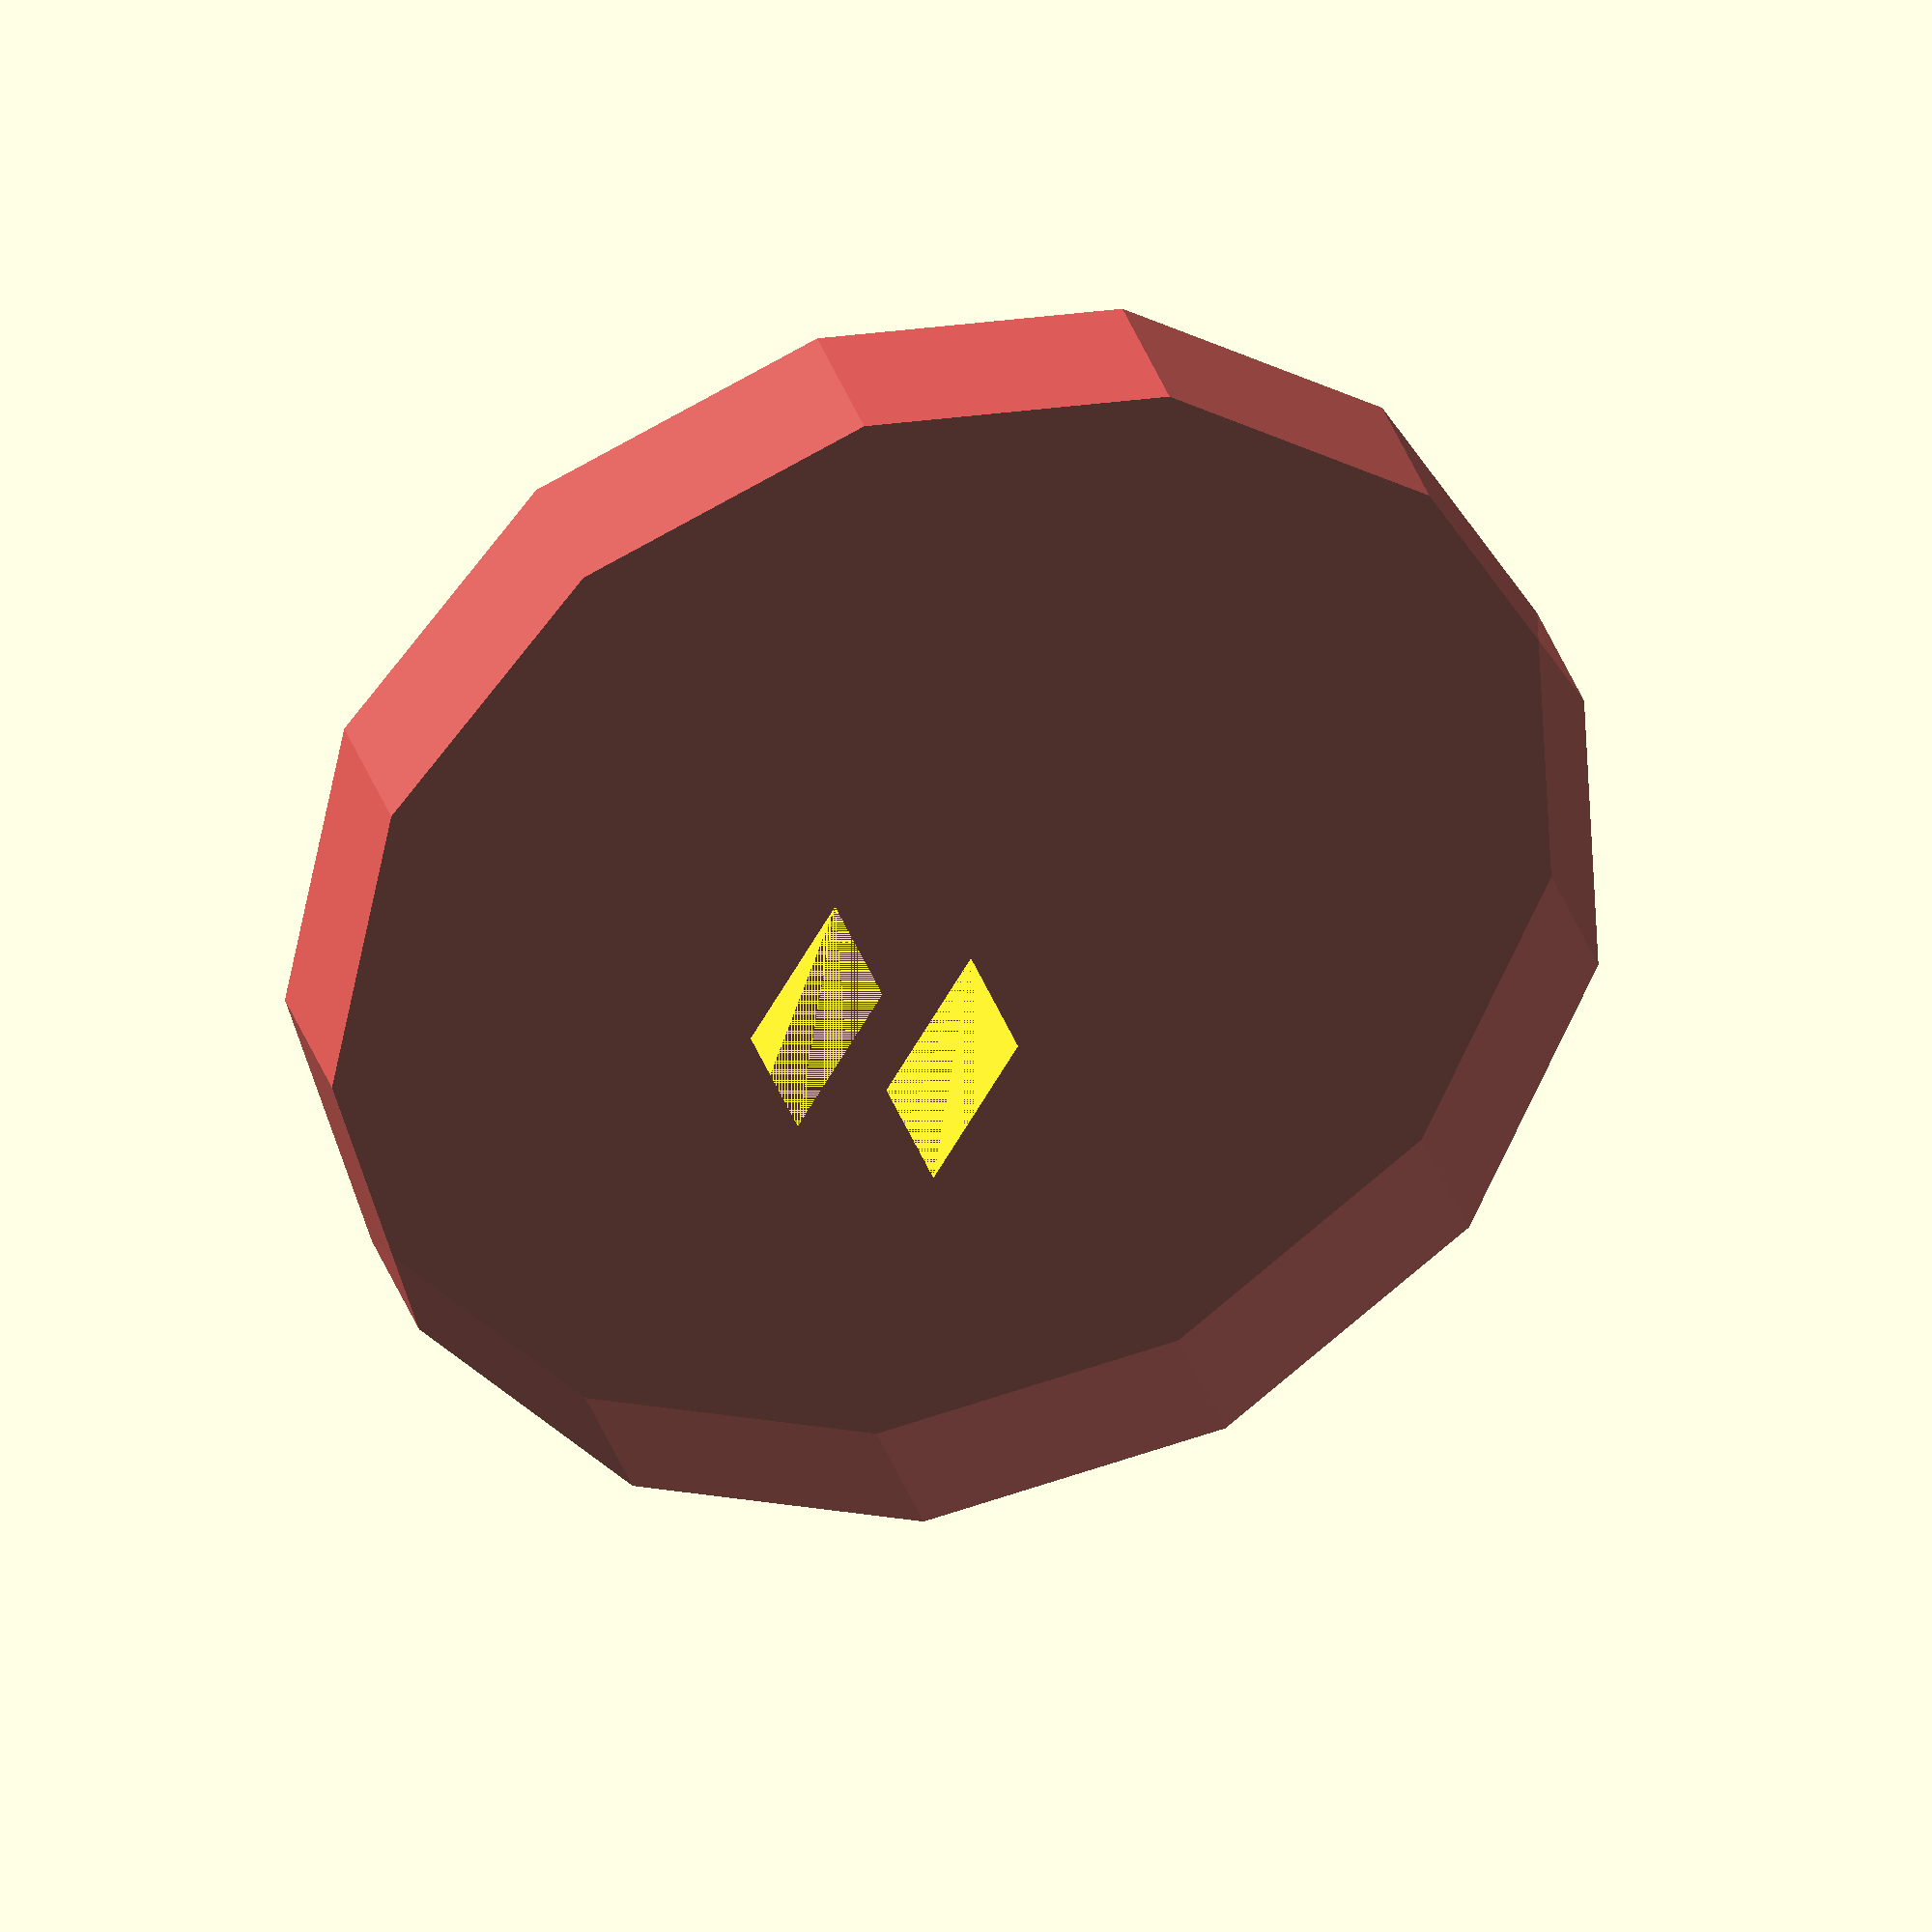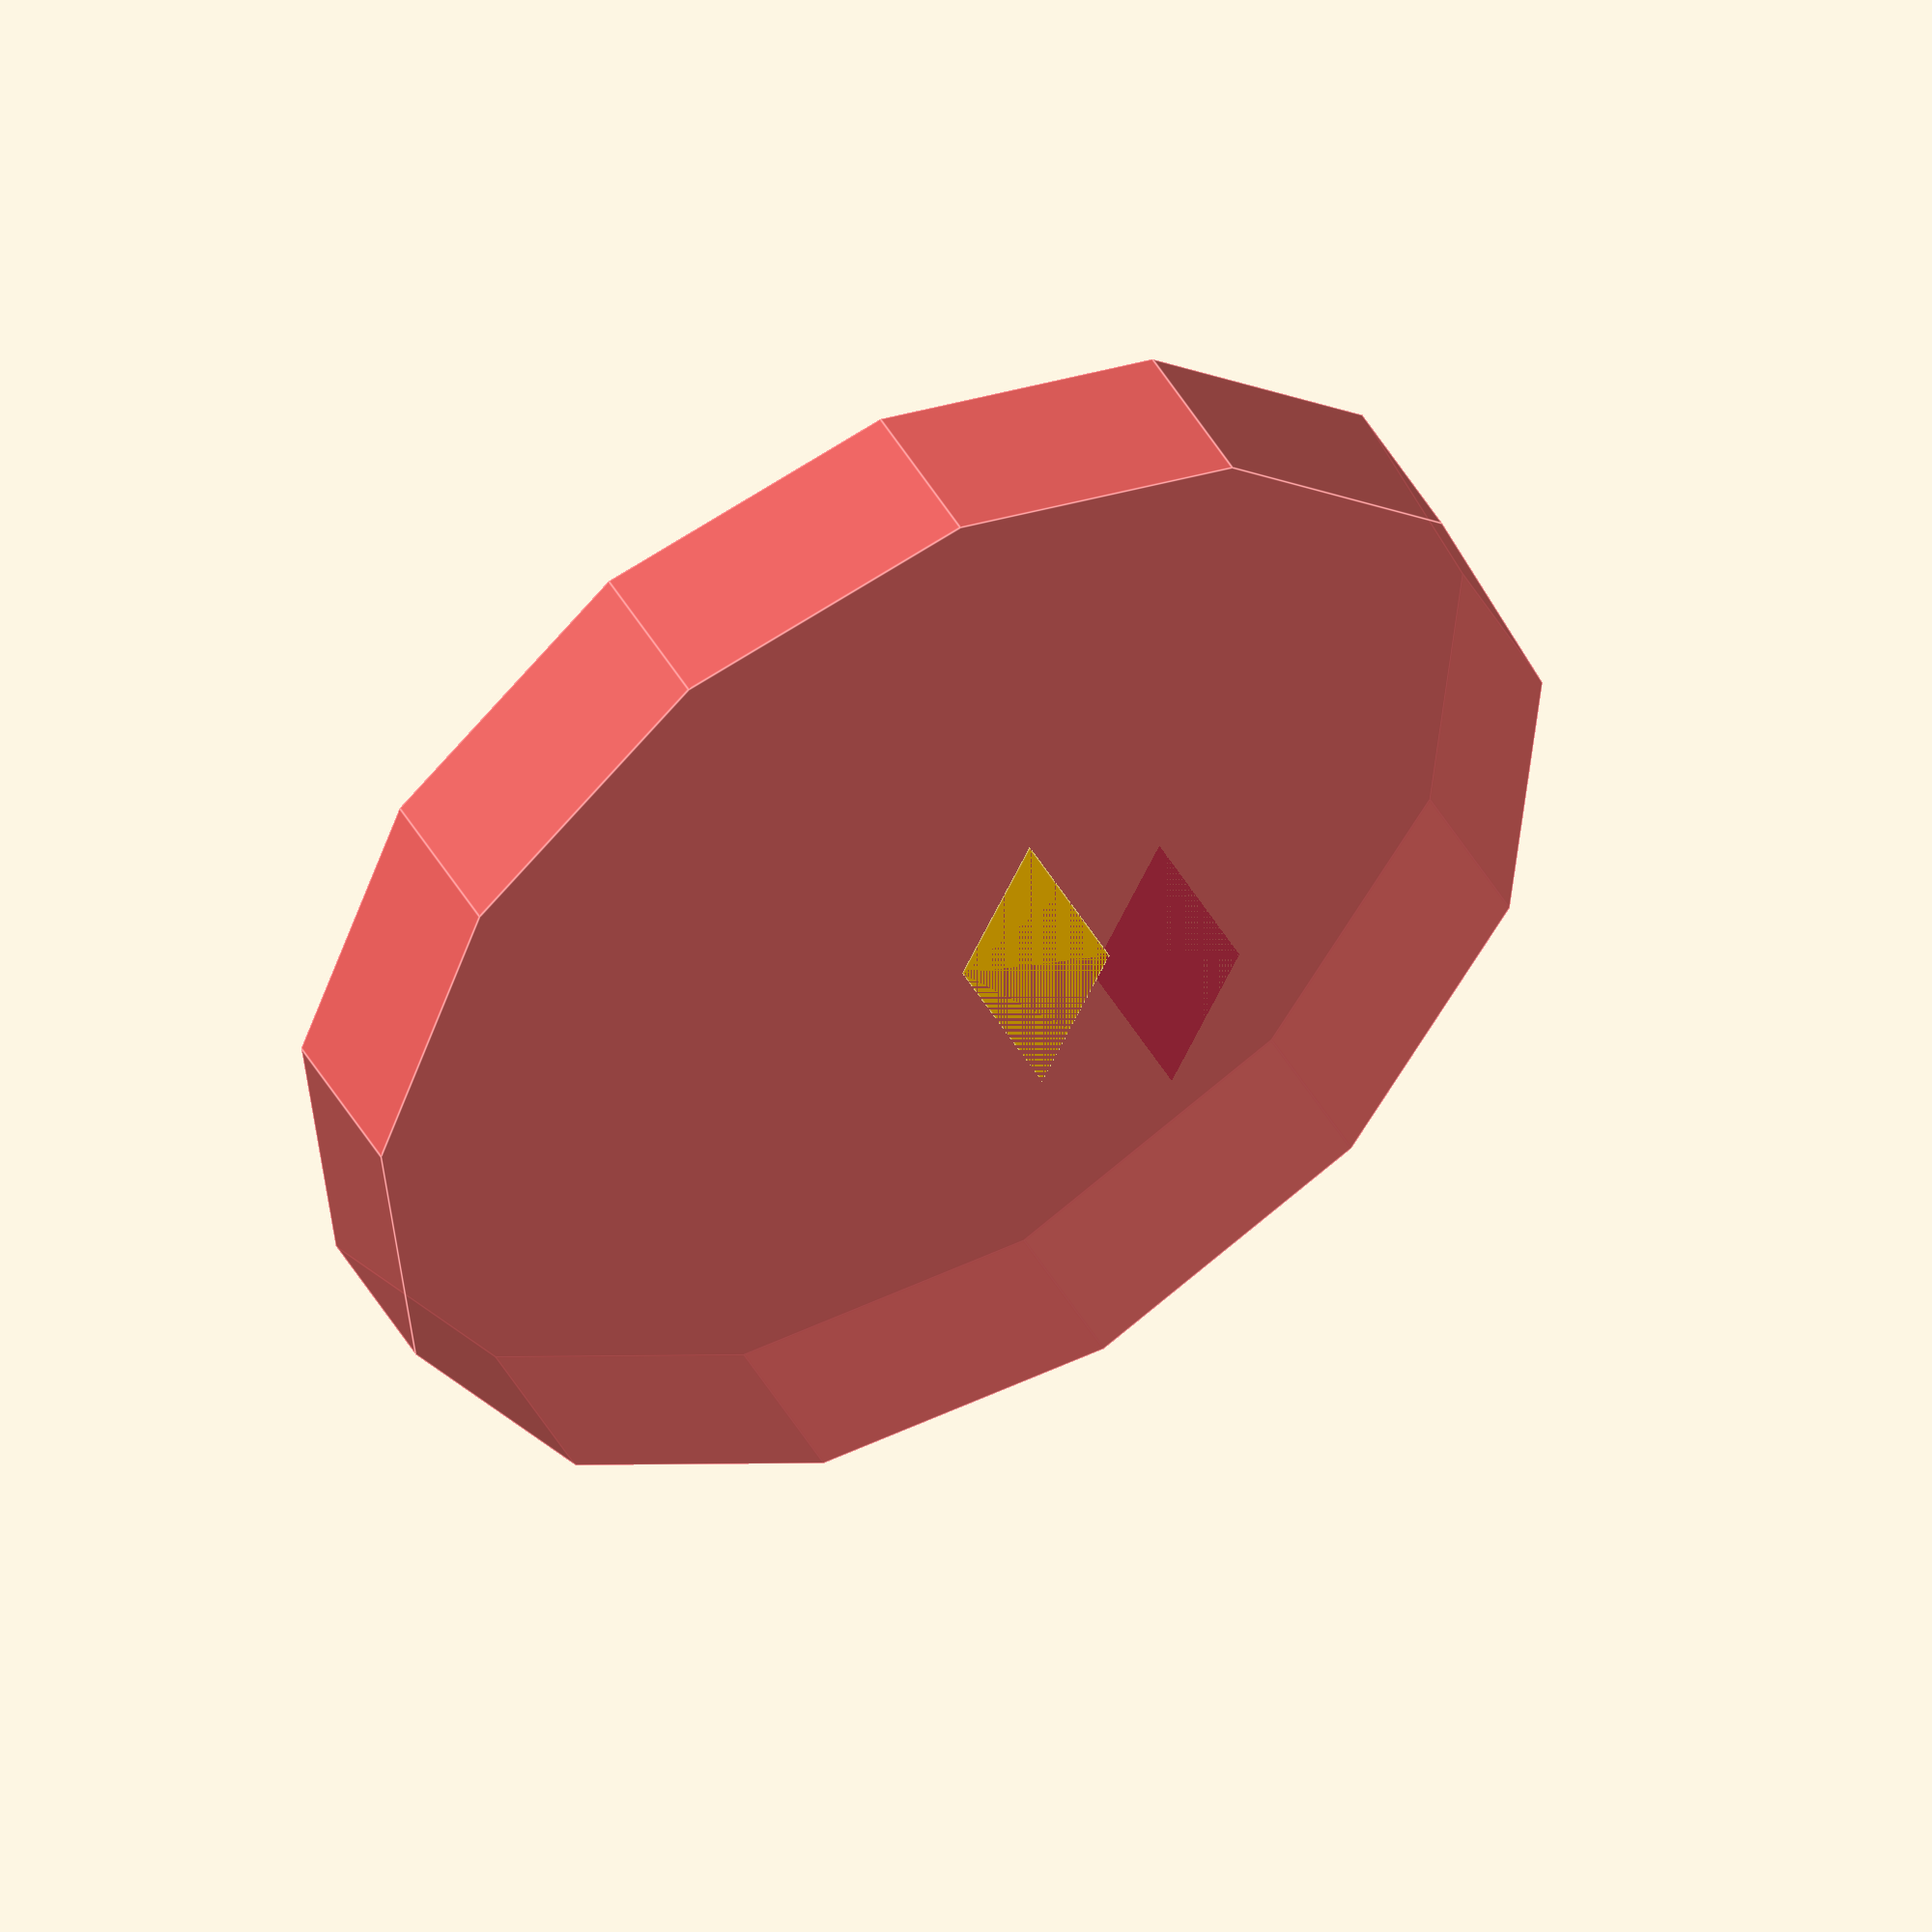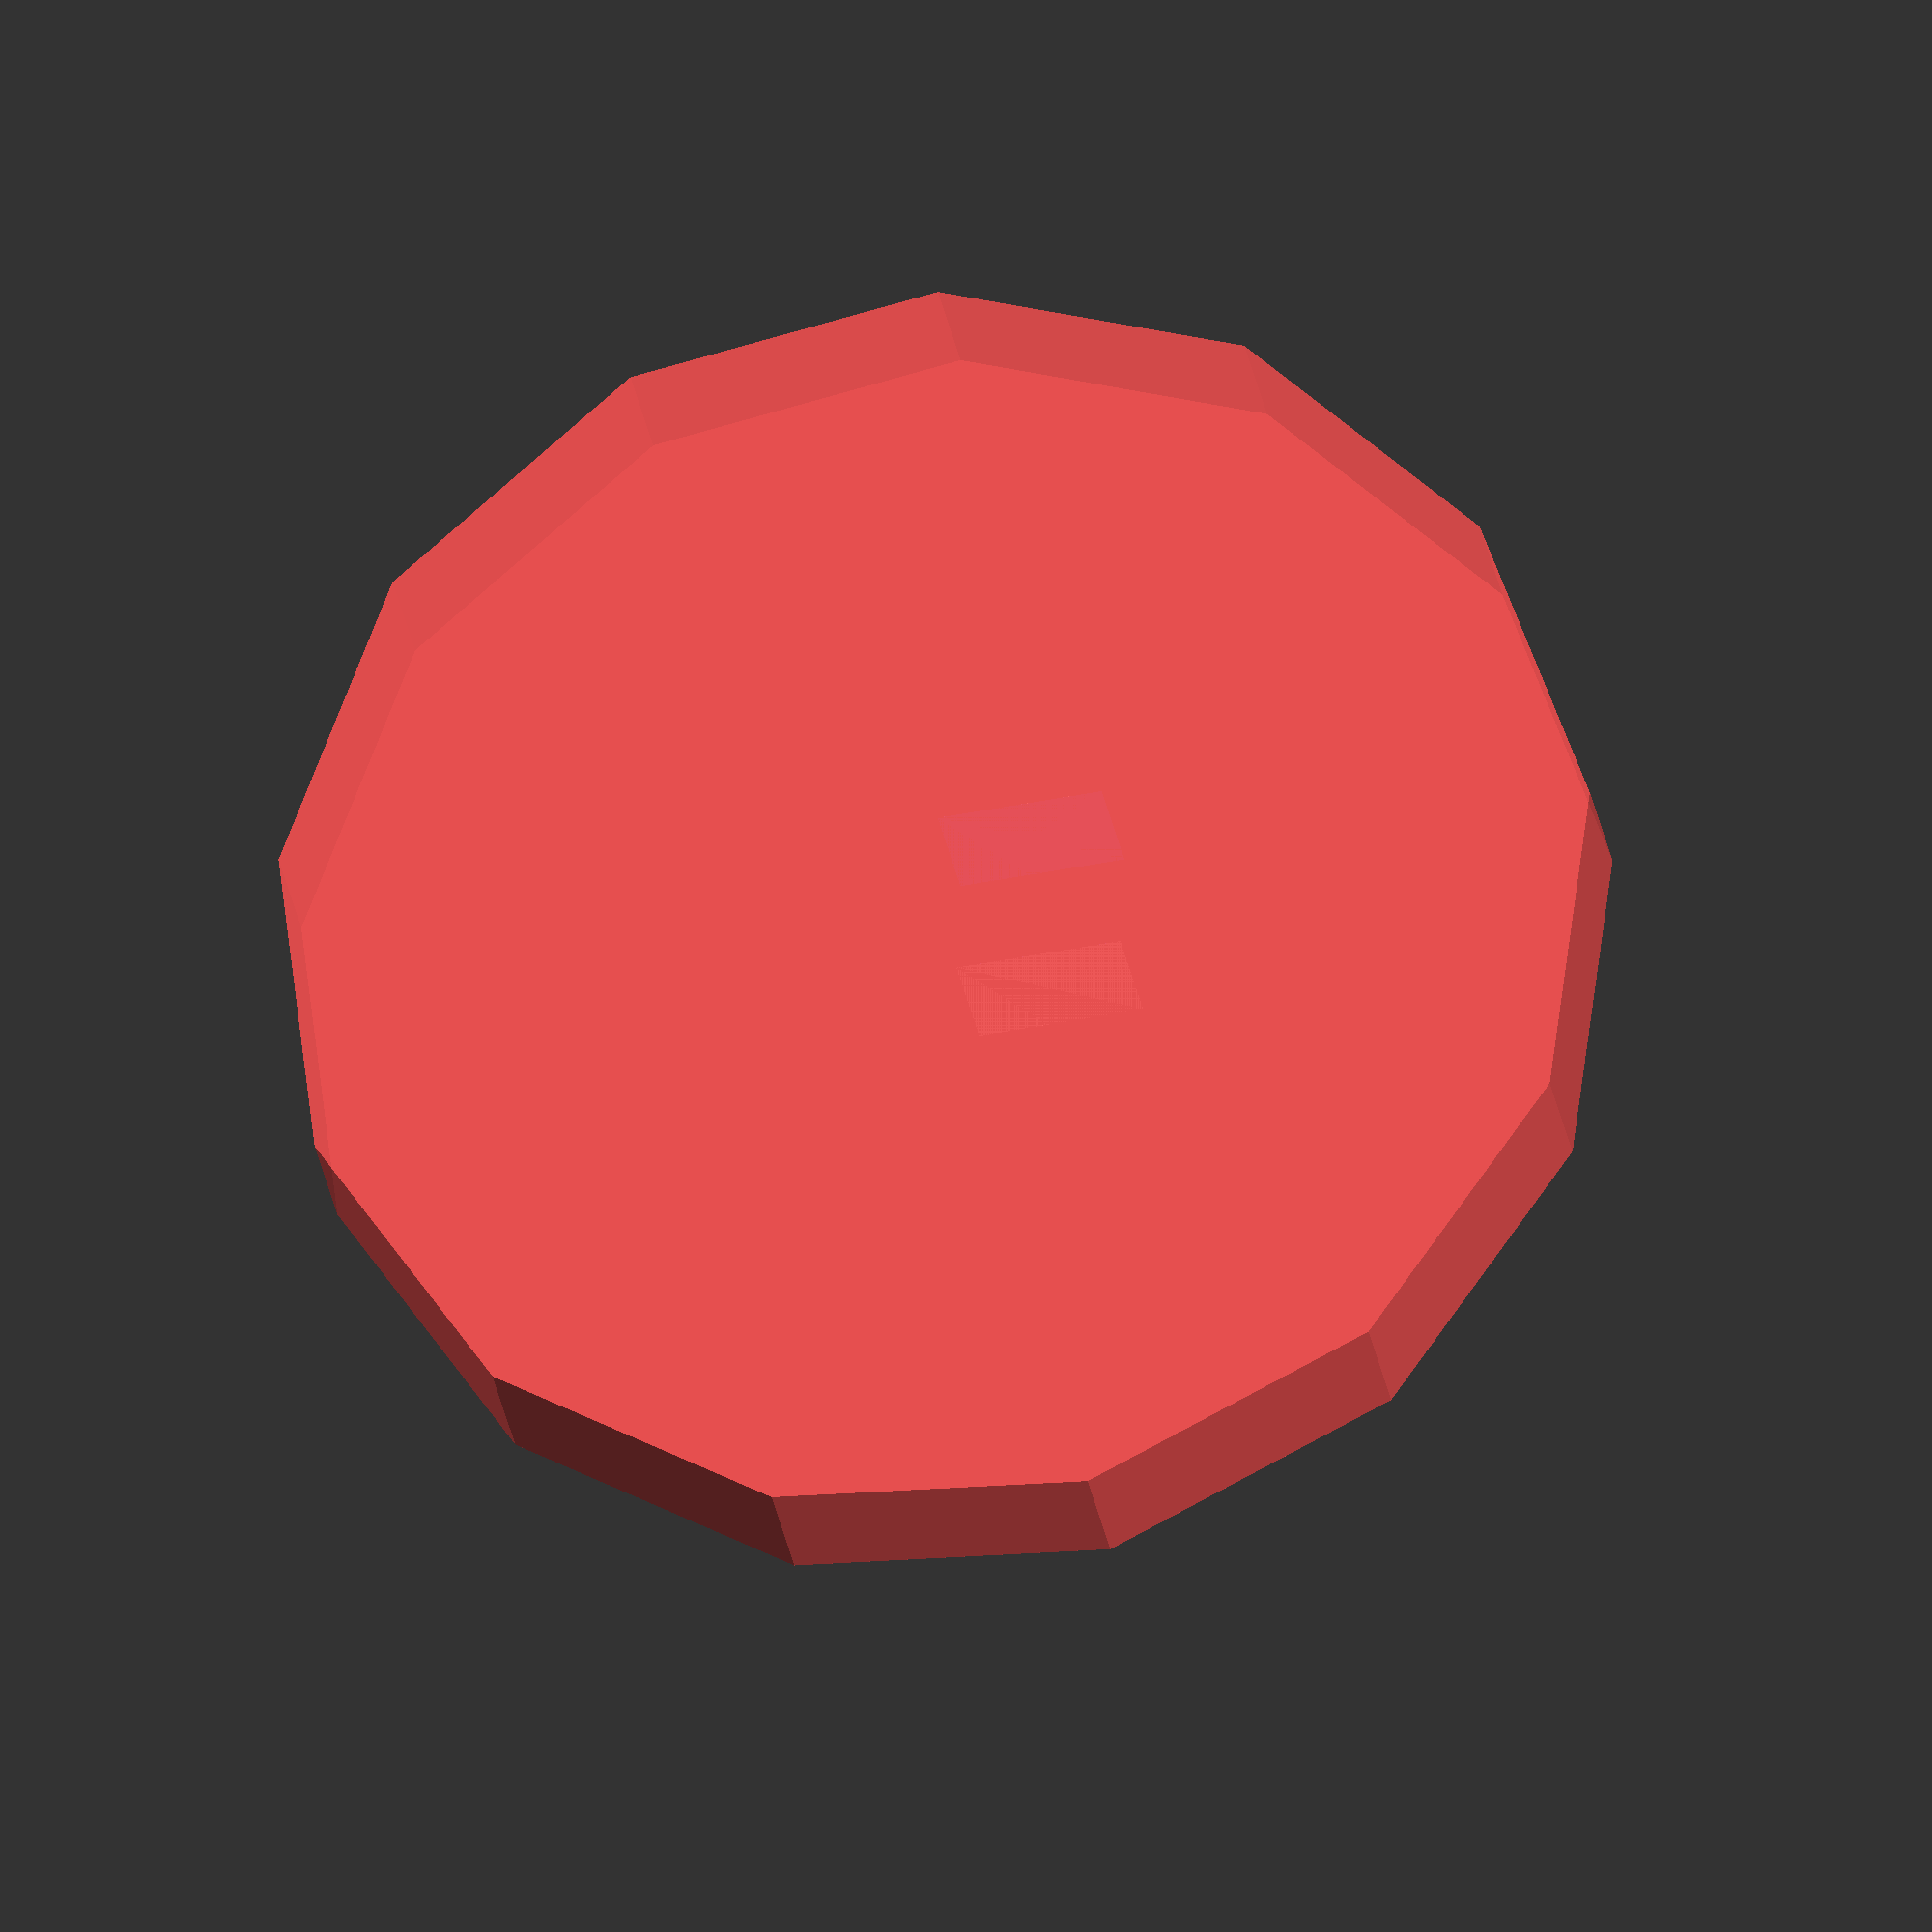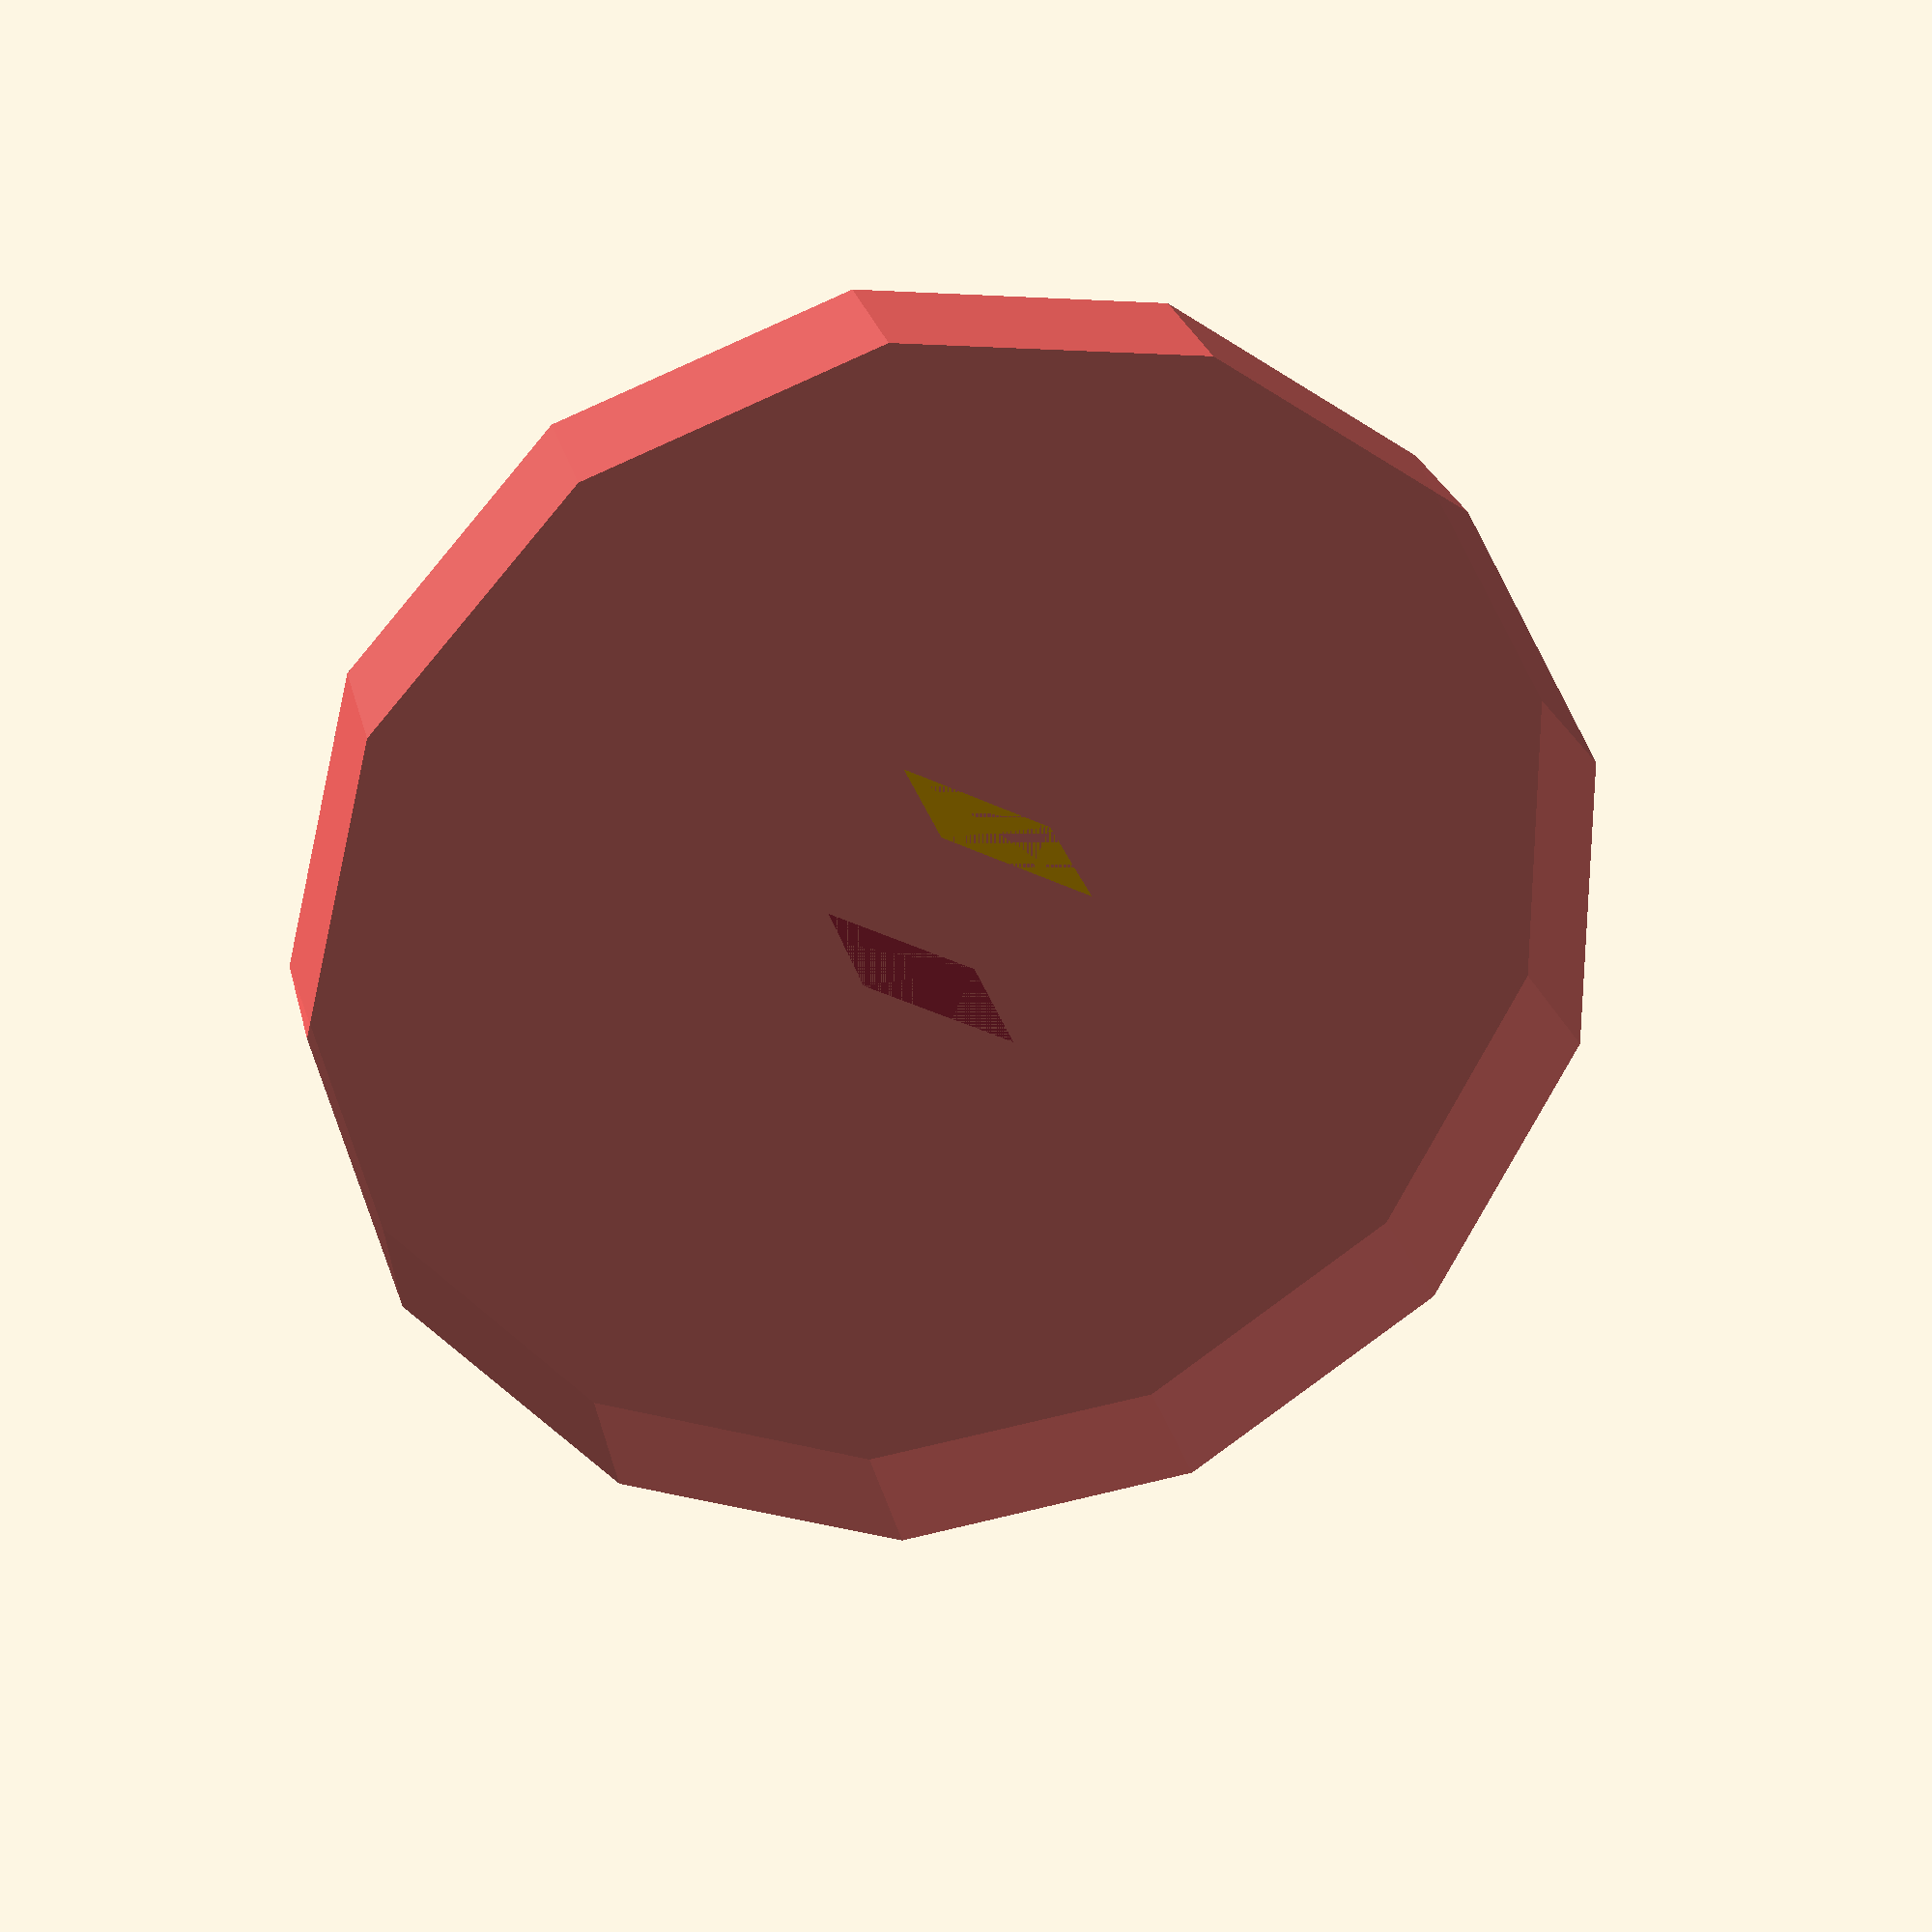
<openscad>
/*
 * @name Replimat End Cap
 * @author Timothy Schmidt
 * @date 2018
 * @url http://www.github.com/replimat-cad
 * @license http://www.gnu.org/licenses/agpl-3.0.en.html
 * @license https://www.tapr.org/TAPR_Open_Hardware_License_v1.0.txt
 */

include <MCAD/frame.scad>
include <MCAD/materials.scad>
include <MCAD/units.scad>

plug_width = beam_width - (3.175 * 2);

difference(){
    cube([plug_width, plug_width, beam_width]);
    
    cylinder(r=5, h=beam_width * 2);
    translate([plug_width,0,0])
    cylinder(r=5, h=beam_width * 2);
    translate([plug_width,plug_width,0])
    cylinder(r=5, h=beam_width * 2);
    translate([0,plug_width,0])
    cylinder(r=5, h=beam_width * 2);
    
    translate([0,0,0])
    rotate([90,0,0])
    #cylinder(r=4, h=plug_width);
    
    translate([0,0,0])
    rotate([90,0,0])
    #cylinder(r=4, h=plug_width);
    
}
</openscad>
<views>
elev=32.3 azim=150.9 roll=54.5 proj=o view=wireframe
elev=179.4 azim=49.8 roll=308.9 proj=o view=edges
elev=115.3 azim=7.9 roll=6.5 proj=o view=solid
elev=250.9 azim=345.4 roll=206.7 proj=p view=solid
</views>
